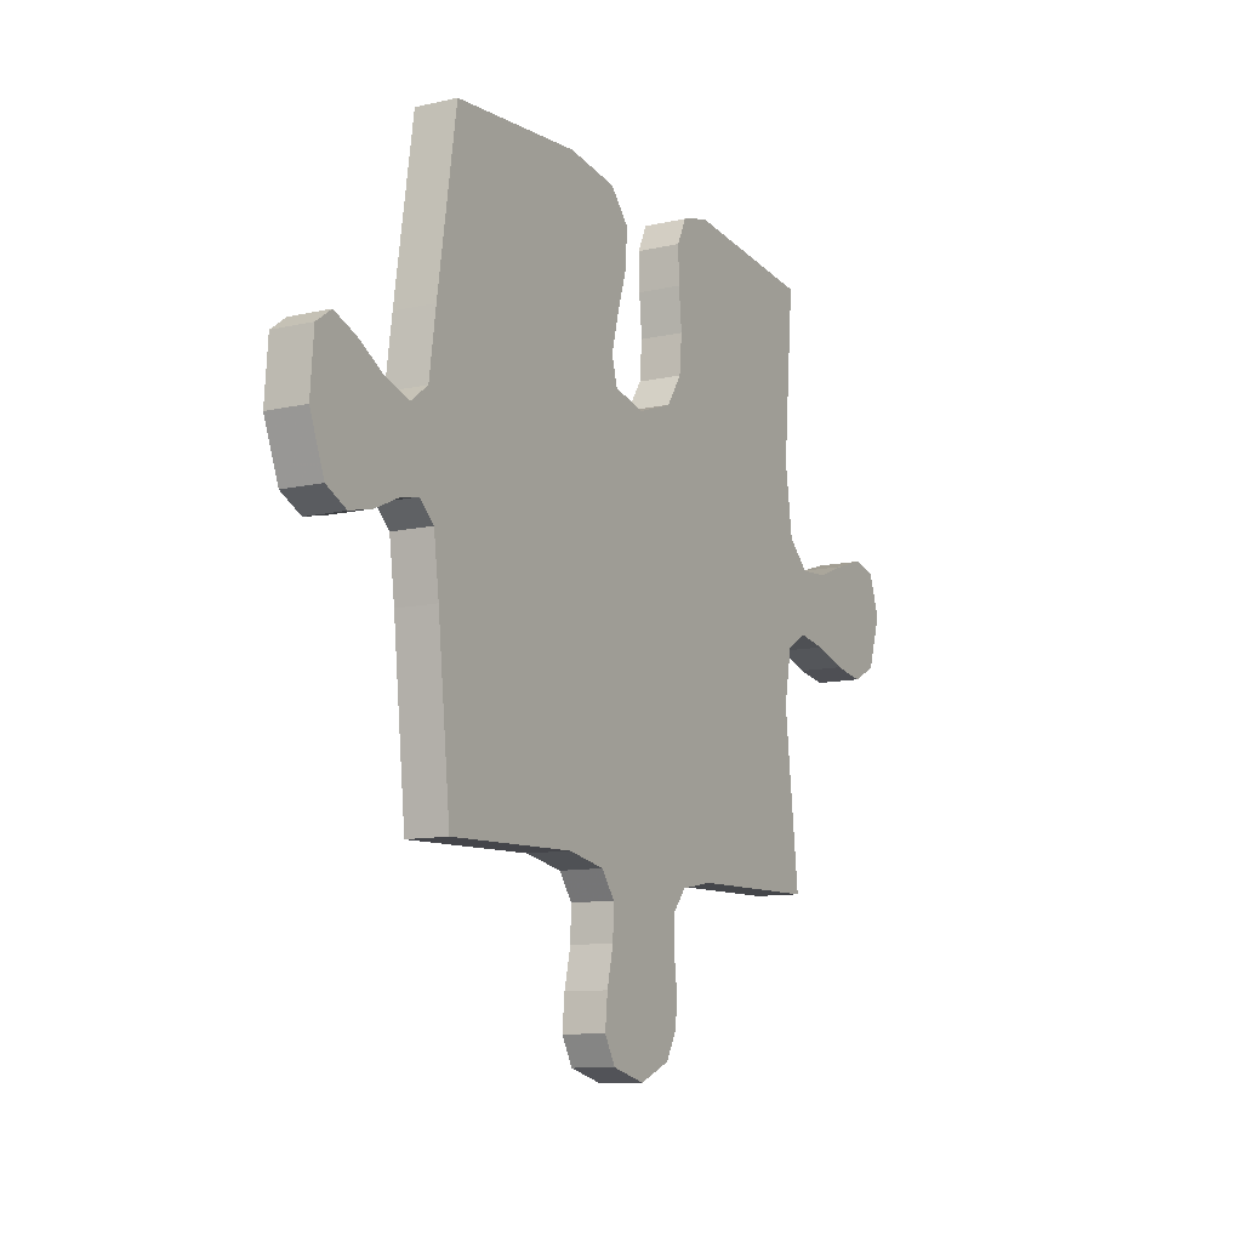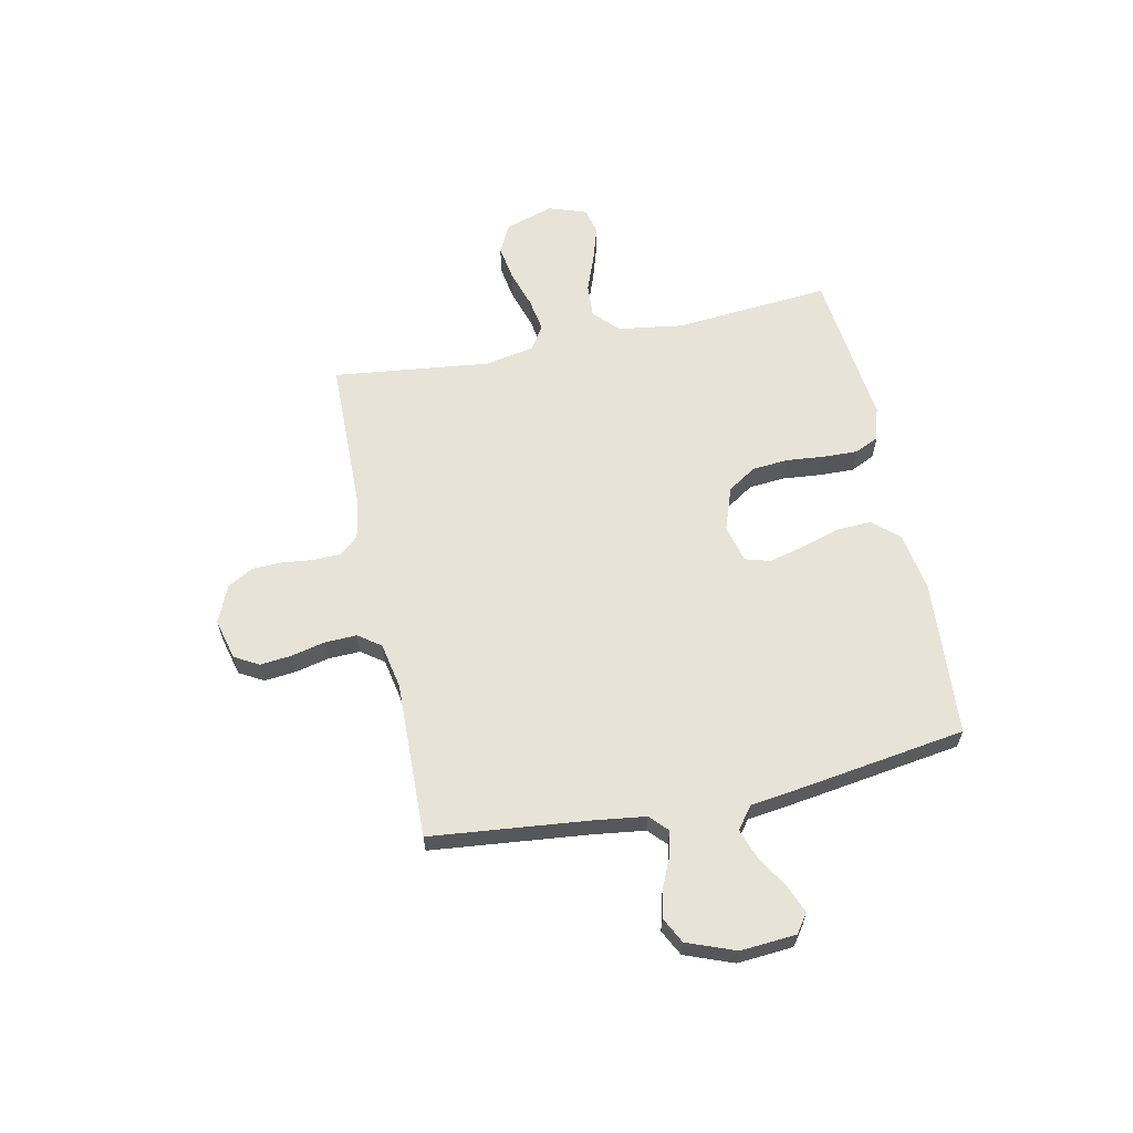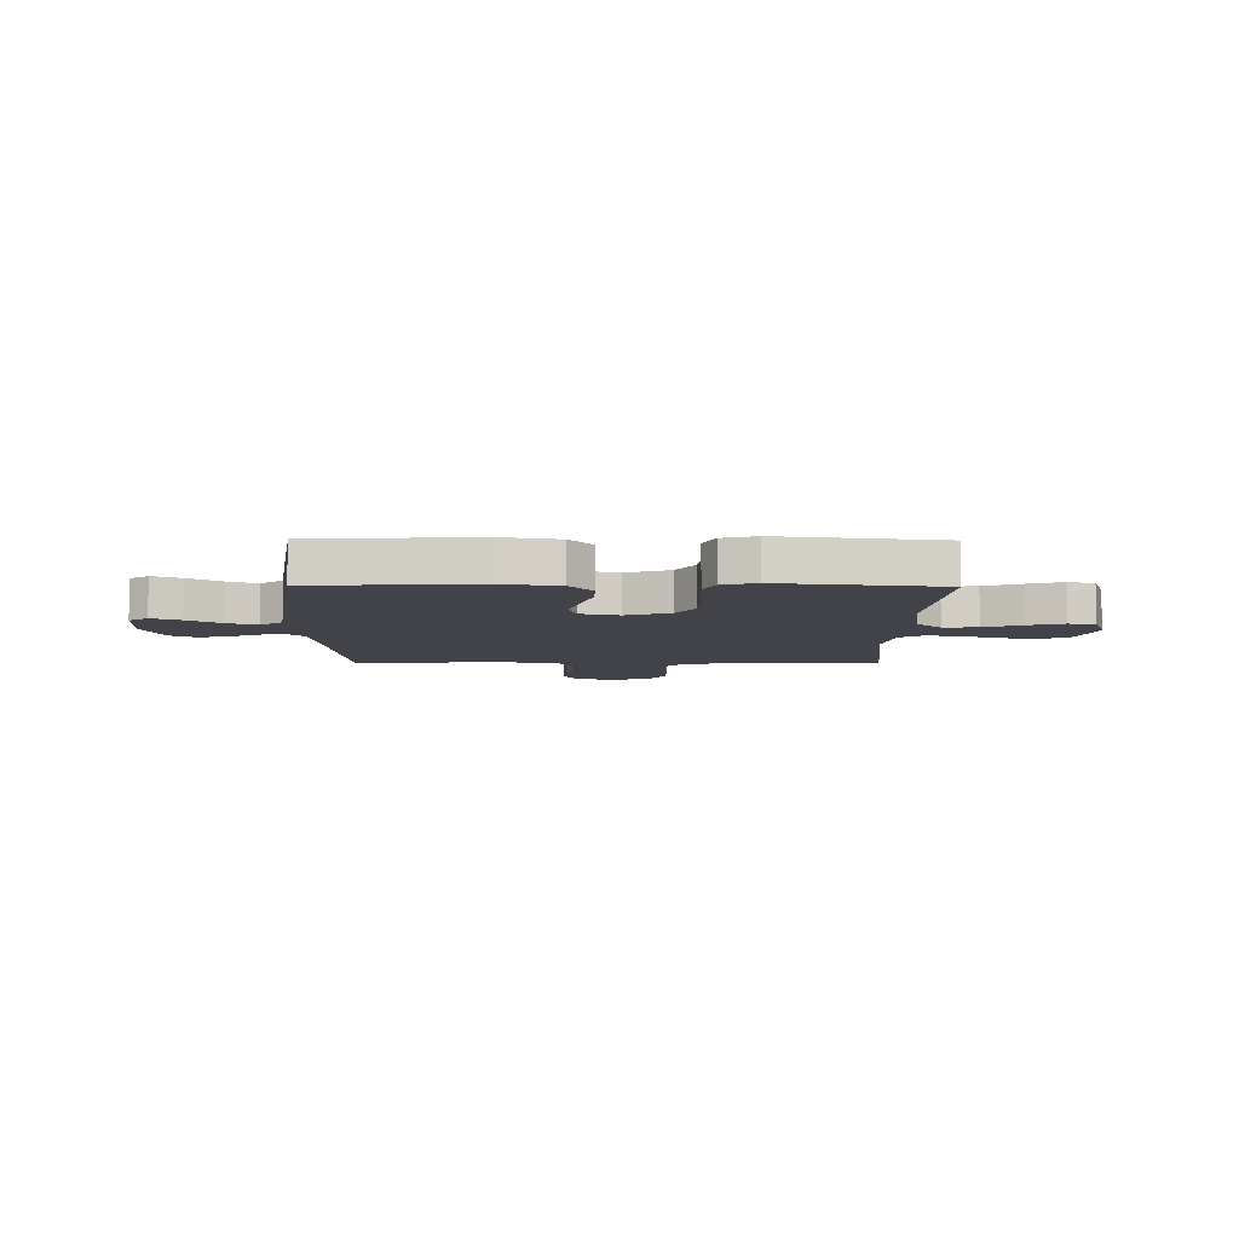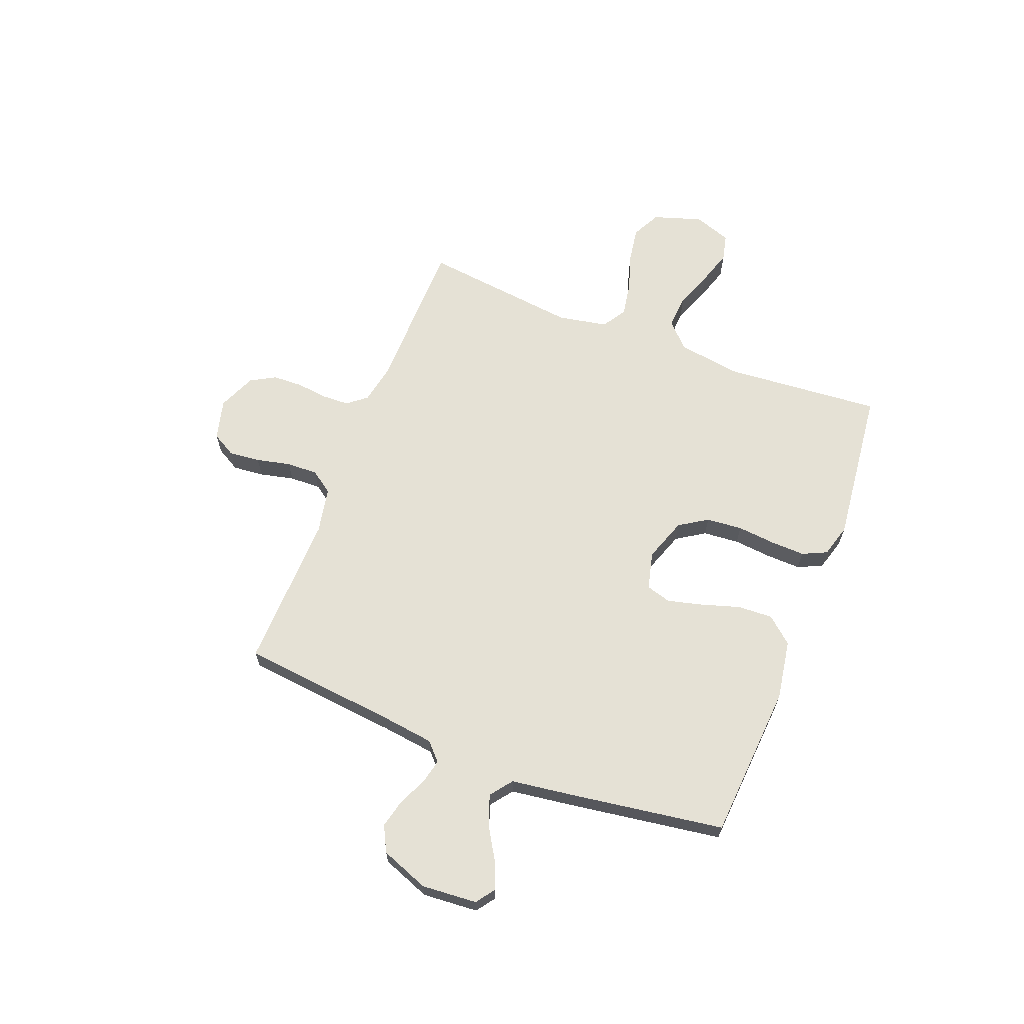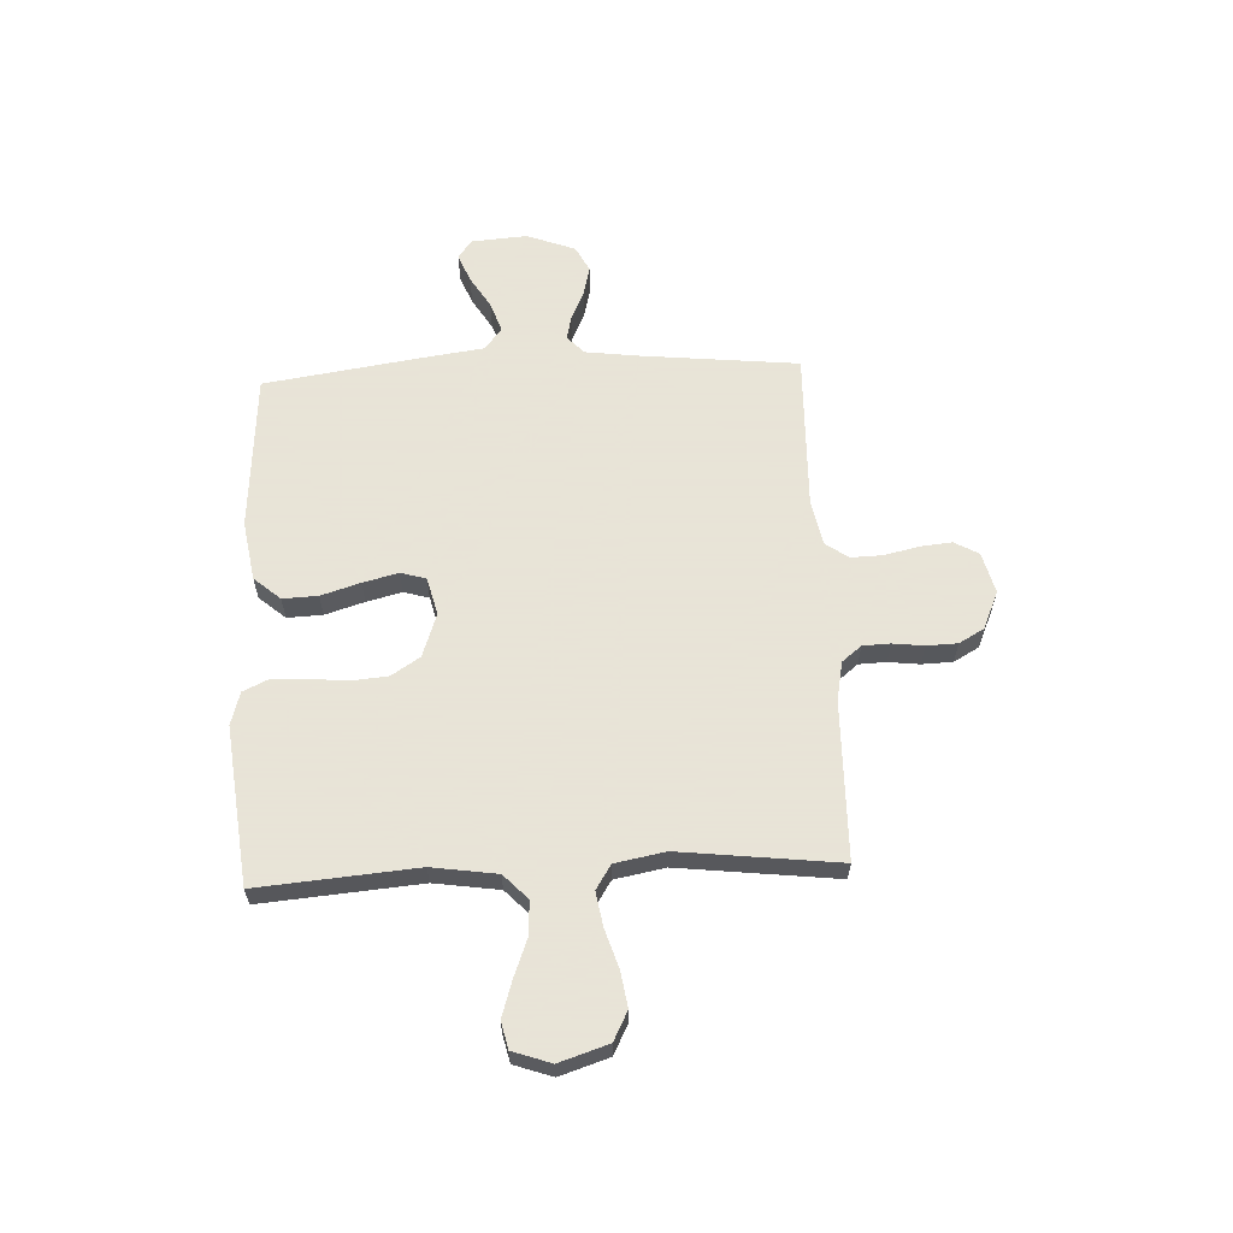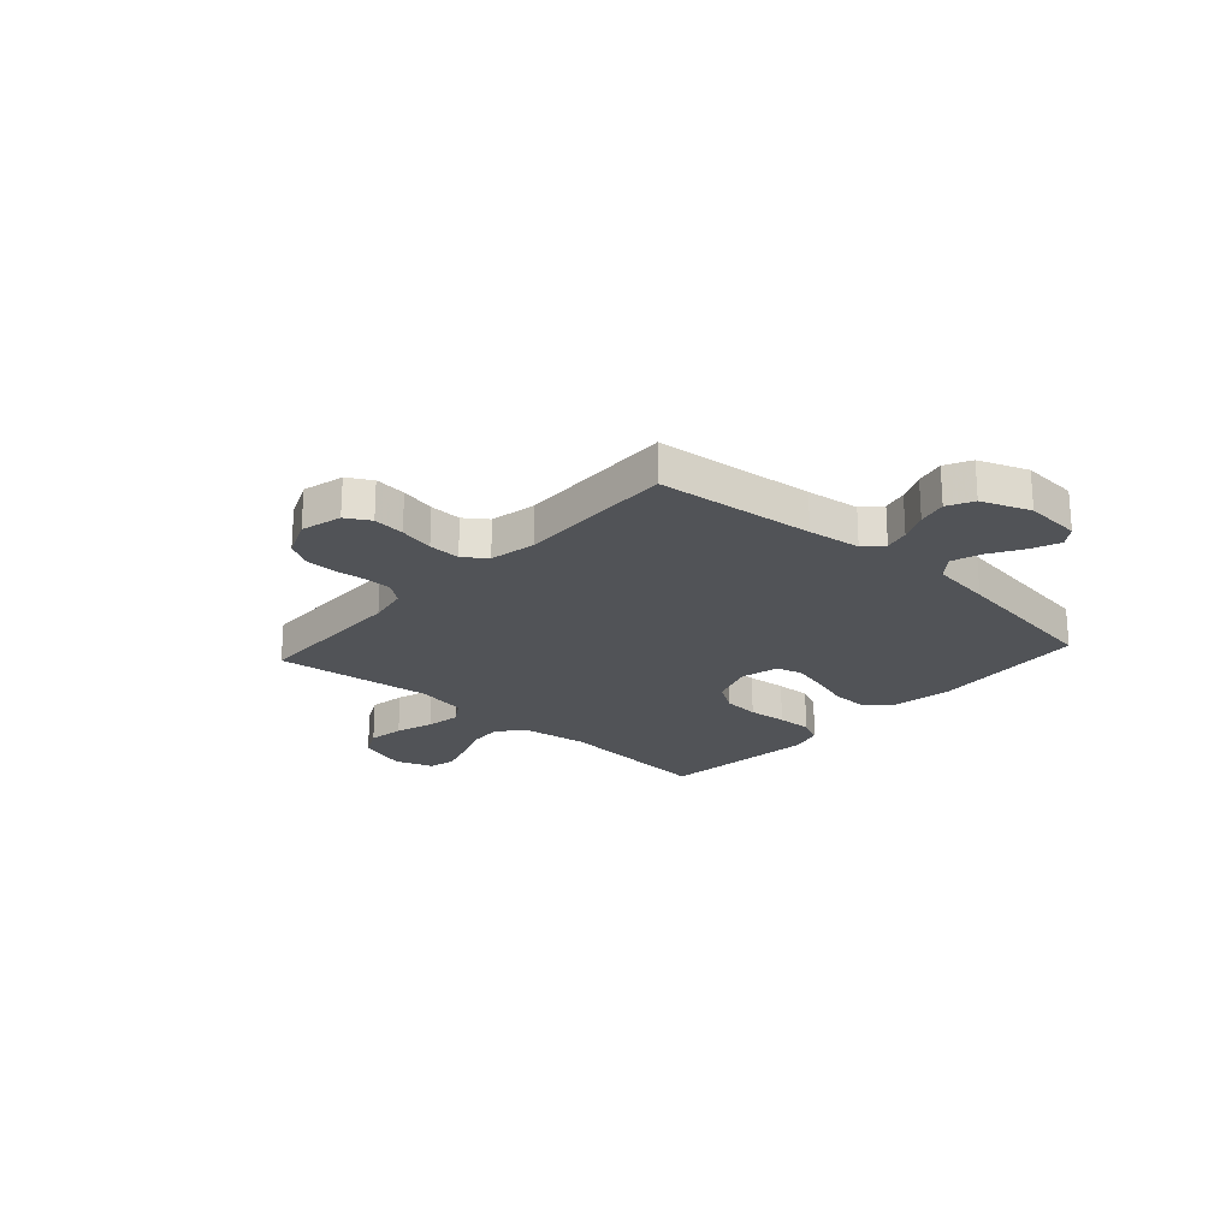
<metadata>
{"format":"obj","ext":"obj","renderer":"f3d","projection":"perspective","resolution":1024,"background":"white","views":[{"elev":-10.5,"azim":-59.9,"up":"+Z"},{"elev":61.9,"azim":-101.8,"up":"+Y"},{"elev":-7.6,"azim":-0.7,"up":"+Y"},{"elev":65.1,"azim":-68.7,"up":"+Y"},{"elev":61.4,"azim":87.4,"up":"+Y"},{"elev":-22.2,"azim":-132.0,"up":"+Y"}]}
</metadata>
<code>
v -0.5 0.07 -0.5
v -0.531 0.07 -0.2
v -0.544 0.07 -0.1
v -0.578 0.07 -0.068
v -0.625 0.07 -0.079
v -0.68 0.07 -0.104
v -0.735 0.07 -0.117
v -0.784 0.07 -0.092
v -0.819 0.07 0
v -0.811 0.07 0.106
v -0.775 0.07 0.132
v -0.721 0.07 0.11
v -0.66 0.07 0.073
v -0.603 0.07 0.053
v -0.561 0.07 0.085
v -0.545 0.07 0.2
v -0.5 0.07 0.5
v -0.2 0.07 0.521
v -0.086 0.07 0.502
v -0.043 0.07 0.452
v -0.046 0.07 0.385
v -0.069 0.07 0.311
v -0.086 0.07 0.244
v -0.072 0.07 0.196
v 0 0.07 0.178
v 0.083 0.07 0.207
v 0.118 0.07 0.261
v 0.124 0.07 0.33
v 0.117 0.07 0.403
v 0.115 0.07 0.469
v 0.137 0.07 0.516
v 0.2 0.07 0.534
v 0.5 0.07 0.5
v 0.475 0.07 0.2
v 0.493 0.07 0.077
v 0.54 0.07 0.032
v 0.605 0.07 0.036
v 0.676 0.07 0.063
v 0.743 0.07 0.084
v 0.794 0.07 0.072
v 0.819 0.07 0
v 0.789 0.07 -0.093
v 0.734 0.07 -0.121
v 0.666 0.07 -0.11
v 0.594 0.07 -0.087
v 0.529 0.07 -0.076
v 0.483 0.07 -0.105
v 0.465 0.07 -0.2
v 0.5 0.07 -0.5
v 0.2 0.07 -0.505
v 0.126 0.07 -0.519
v 0.096 0.07 -0.556
v 0.094 0.07 -0.608
v 0.101 0.07 -0.667
v 0.099 0.07 -0.725
v 0.072 0.07 -0.773
v 0 0.07 -0.804
v -0.078 0.07 -0.784
v -0.104 0.07 -0.738
v -0.098 0.07 -0.678
v -0.083 0.07 -0.612
v -0.081 0.07 -0.552
v -0.112 0.07 -0.509
v -0.2 0.07 -0.492
v -0.5 0 -0.5
v -0.531 0 -0.2
v -0.544 0 -0.1
v -0.578 0 -0.068
v -0.625 0 -0.079
v -0.68 0 -0.104
v -0.735 0 -0.117
v -0.784 0 -0.092
v -0.819 0 0
v -0.811 0 0.106
v -0.775 0 0.132
v -0.721 0 0.11
v -0.66 0 0.073
v -0.603 0 0.053
v -0.561 0 0.085
v -0.545 0 0.2
v -0.5 0 0.5
v -0.2 0 0.521
v -0.086 0 0.502
v -0.043 0 0.452
v -0.046 0 0.385
v -0.069 0 0.311
v -0.086 0 0.244
v -0.072 0 0.196
v 0 0 0.178
v 0.083 0 0.207
v 0.118 0 0.261
v 0.124 0 0.33
v 0.117 0 0.403
v 0.115 0 0.469
v 0.137 0 0.516
v 0.2 0 0.534
v 0.5 0 0.5
v 0.475 0 0.2
v 0.493 0 0.077
v 0.54 0 0.032
v 0.605 0 0.036
v 0.676 0 0.063
v 0.743 0 0.084
v 0.794 0 0.072
v 0.819 0 0
v 0.789 0 -0.093
v 0.734 0 -0.121
v 0.666 0 -0.11
v 0.594 0 -0.087
v 0.529 0 -0.076
v 0.483 0 -0.105
v 0.465 0 -0.2
v 0.5 0 -0.5
v 0.2 0 -0.505
v 0.126 0 -0.519
v 0.096 0 -0.556
v 0.094 0 -0.608
v 0.101 0 -0.667
v 0.099 0 -0.725
v 0.072 0 -0.773
v 0 0 -0.804
v -0.078 0 -0.784
v -0.104 0 -0.738
v -0.098 0 -0.678
v -0.083 0 -0.612
v -0.081 0 -0.552
v -0.112 0 -0.509
v -0.2 0 -0.492
f 59 60 61
f 58 59 61
f 57 58 61
f 56 57 61
f 55 56 61
f 54 55 61
f 53 54 61
f 52 53 61 62
f 51 52 62 63
f 48 49 50
f 51 63 64
f 50 51 64
f 48 50 64
f 47 48 64
f 43 44 45
f 42 43 45
f 41 42 45
f 40 41 45
f 39 40 45
f 38 39 45
f 37 38 45
f 36 37 45 46
f 64 1 2
f 47 64 2
f 46 47 2
f 36 46 2
f 35 36 2
f 32 33 34
f 31 32 34
f 30 31 34
f 29 30 34
f 28 29 34
f 20 21 22
f 19 20 22
f 18 19 22
f 17 18 22
f 16 17 22
f 15 16 22
f 14 15 22 23
f 11 12 13
f 10 11 13
f 9 10 13
f 8 9 13
f 7 8 13
f 6 7 13
f 5 6 13
f 4 5 13 14
f 14 23 24
f 4 14 24
f 3 4 24
f 27 28 34 35
f 26 27 35
f 35 2 3
f 26 35 3
f 25 26 3
f 3 24 25
f 125 124 123
f 125 123 122
f 125 122 121
f 125 121 120
f 125 120 119
f 125 119 118
f 125 118 117
f 126 125 117 116
f 127 126 116 115
f 114 113 112
f 128 127 115
f 128 115 114
f 128 114 112
f 128 112 111
f 109 108 107
f 109 107 106
f 109 106 105
f 109 105 104
f 109 104 103
f 109 103 102
f 109 102 101
f 110 109 101 100
f 66 65 128
f 66 128 111
f 66 111 110
f 66 110 100
f 66 100 99
f 98 97 96
f 98 96 95
f 98 95 94
f 98 94 93
f 98 93 92
f 86 85 84
f 86 84 83
f 86 83 82
f 86 82 81
f 86 81 80
f 86 80 79
f 87 86 79 78
f 77 76 75
f 77 75 74
f 77 74 73
f 77 73 72
f 77 72 71
f 77 71 70
f 77 70 69
f 78 77 69 68
f 88 87 78
f 88 78 68
f 88 68 67
f 99 98 92 91
f 99 91 90
f 67 66 99
f 67 99 90
f 67 90 89
f 89 88 67
f 1 65 66 2
f 2 66 67 3
f 3 67 68 4
f 4 68 69 5
f 5 69 70 6
f 6 70 71 7
f 7 71 72 8
f 8 72 73 9
f 9 73 74 10
f 10 74 75 11
f 11 75 76 12
f 12 76 77 13
f 13 77 78 14
f 14 78 79 15
f 15 79 80 16
f 16 80 81 17
f 17 81 82 18
f 18 82 83 19
f 19 83 84 20
f 20 84 85 21
f 21 85 86 22
f 22 86 87 23
f 23 87 88 24
f 24 88 89 25
f 25 89 90 26
f 26 90 91 27
f 27 91 92 28
f 28 92 93 29
f 29 93 94 30
f 30 94 95 31
f 31 95 96 32
f 32 96 97 33
f 33 97 98 34
f 34 98 99 35
f 35 99 100 36
f 36 100 101 37
f 37 101 102 38
f 38 102 103 39
f 39 103 104 40
f 40 104 105 41
f 41 105 106 42
f 42 106 107 43
f 43 107 108 44
f 44 108 109 45
f 45 109 110 46
f 46 110 111 47
f 47 111 112 48
f 48 112 113 49
f 49 113 114 50
f 50 114 115 51
f 51 115 116 52
f 52 116 117 53
f 53 117 118 54
f 54 118 119 55
f 55 119 120 56
f 56 120 121 57
f 57 121 122 58
f 58 122 123 59
f 59 123 124 60
f 60 124 125 61
f 61 125 126 62
f 62 126 127 63
f 63 127 128 64
f 64 128 65 1

</code>
